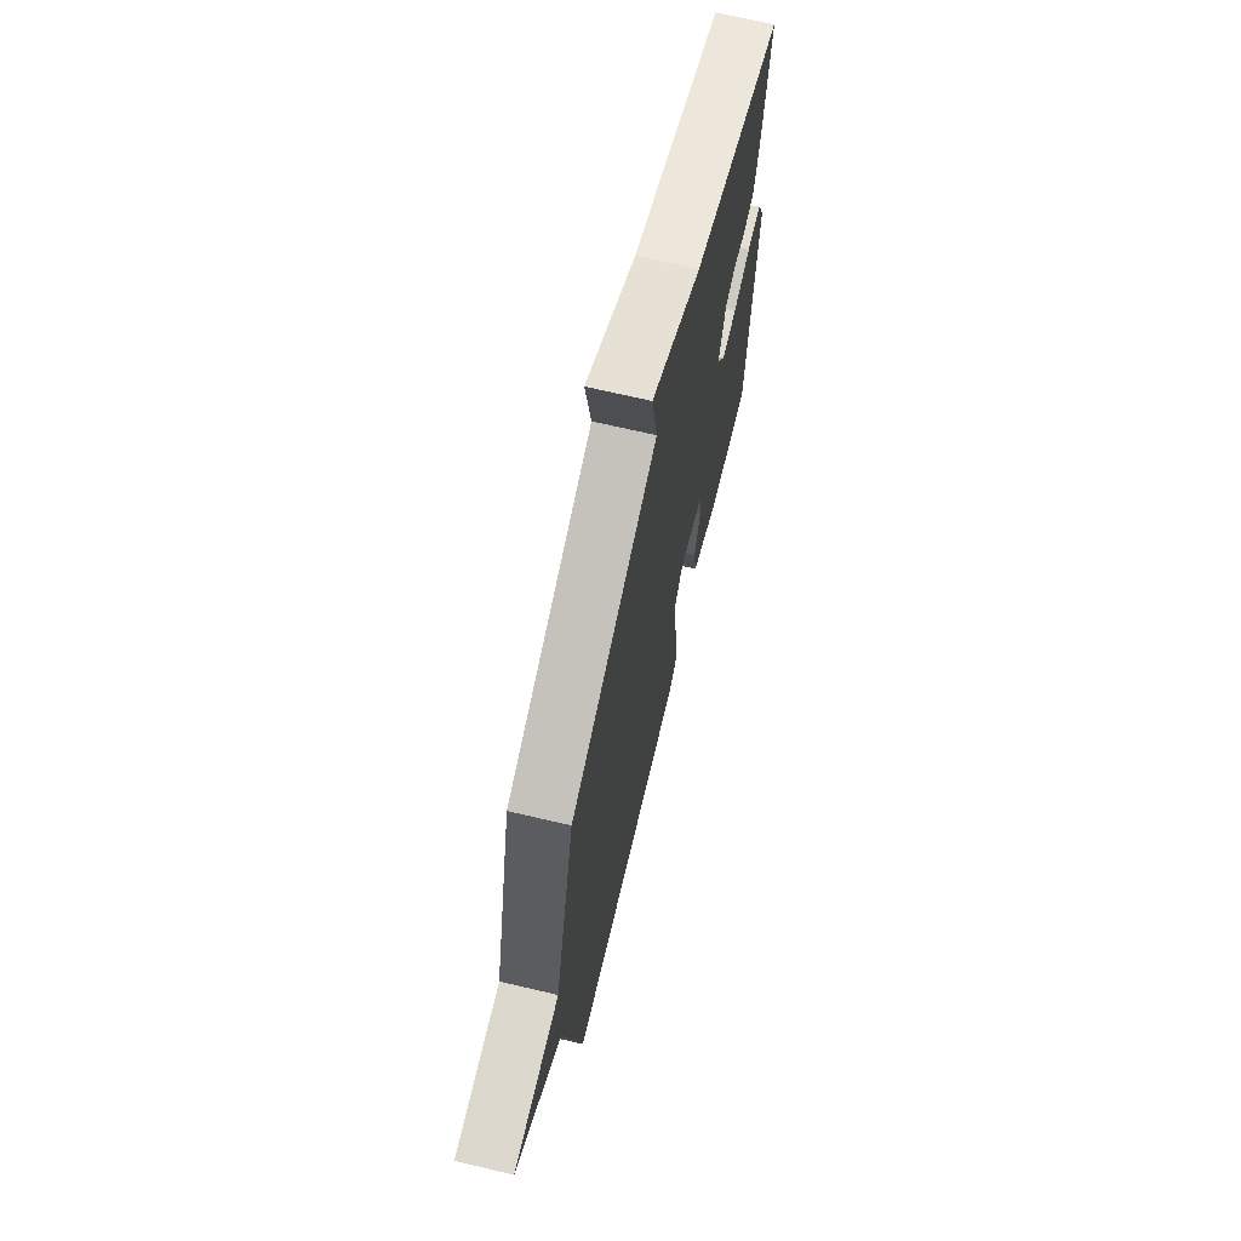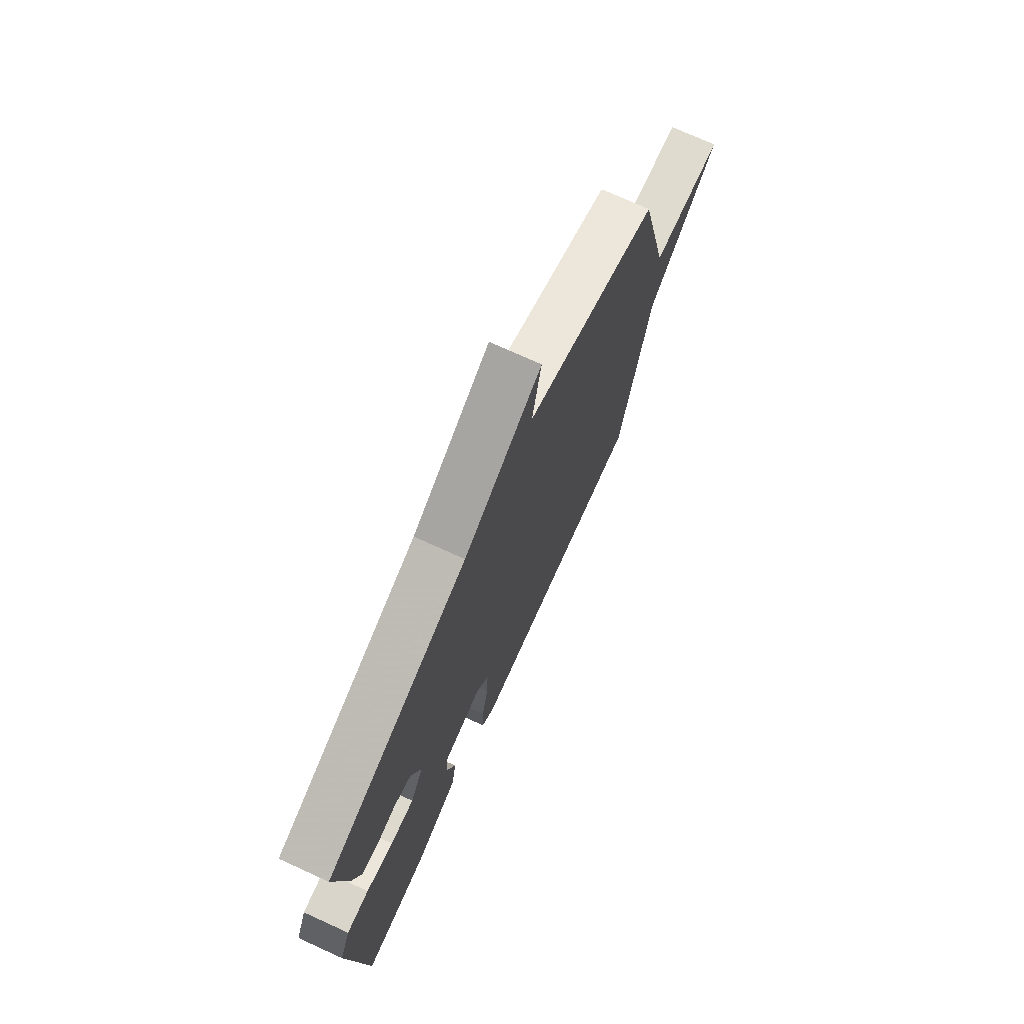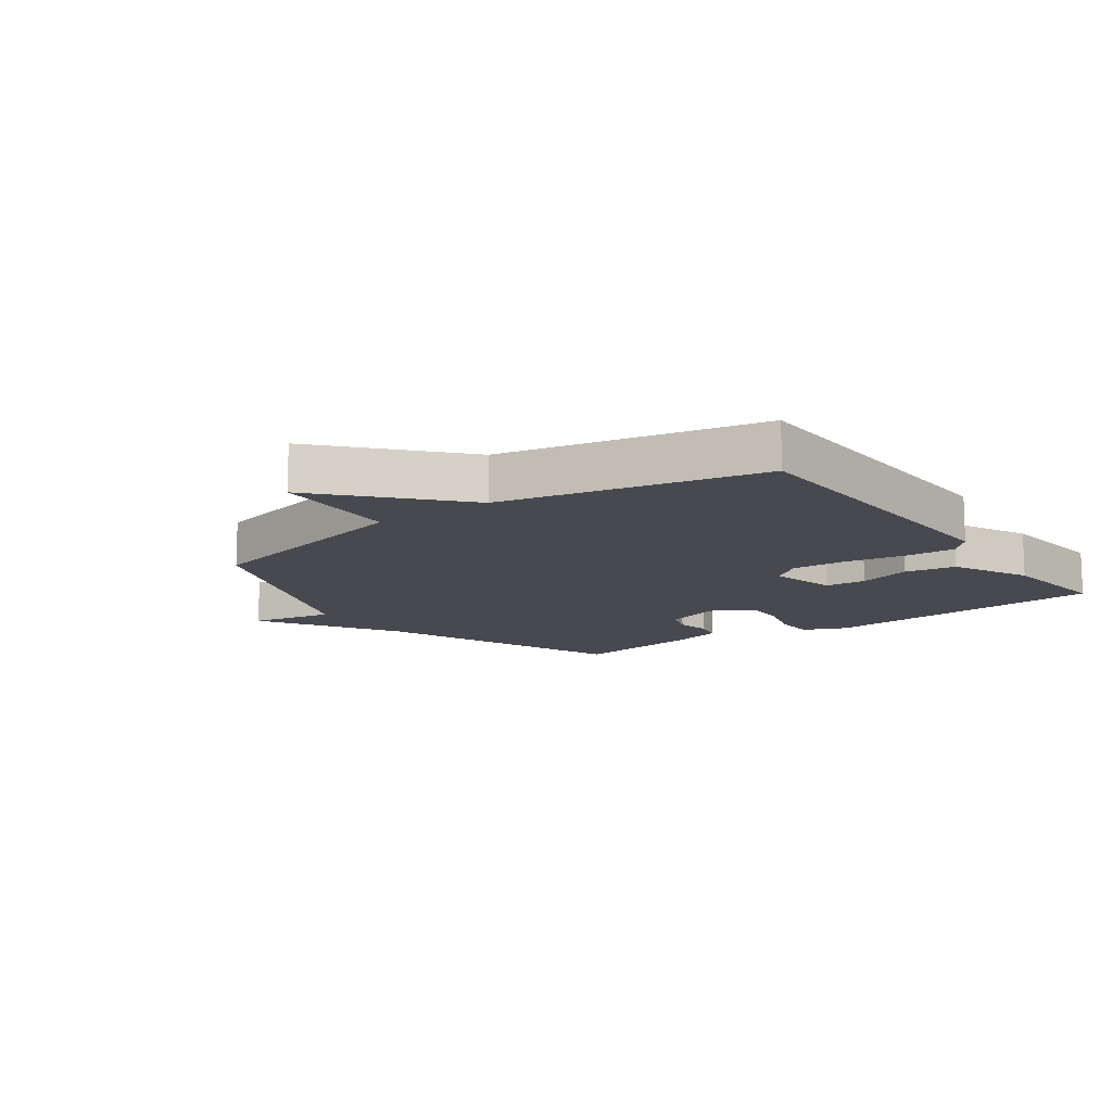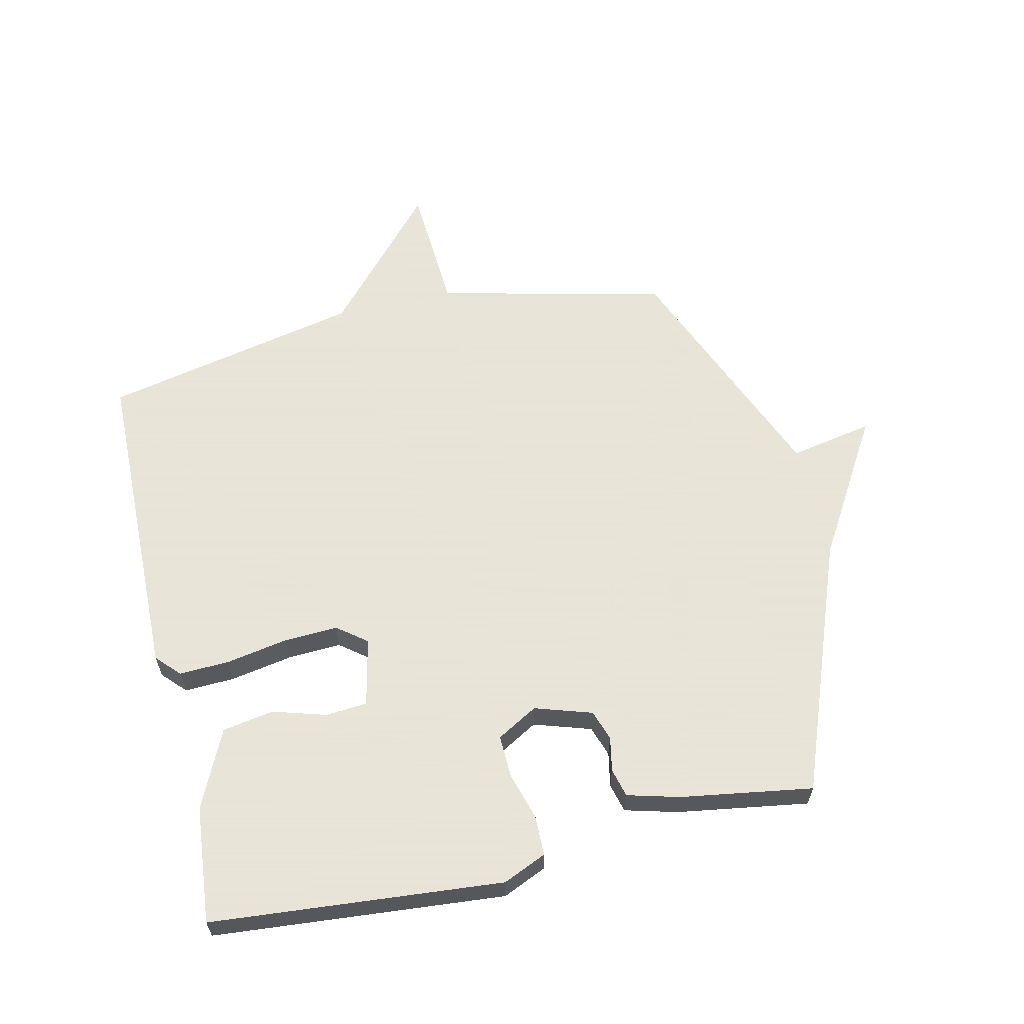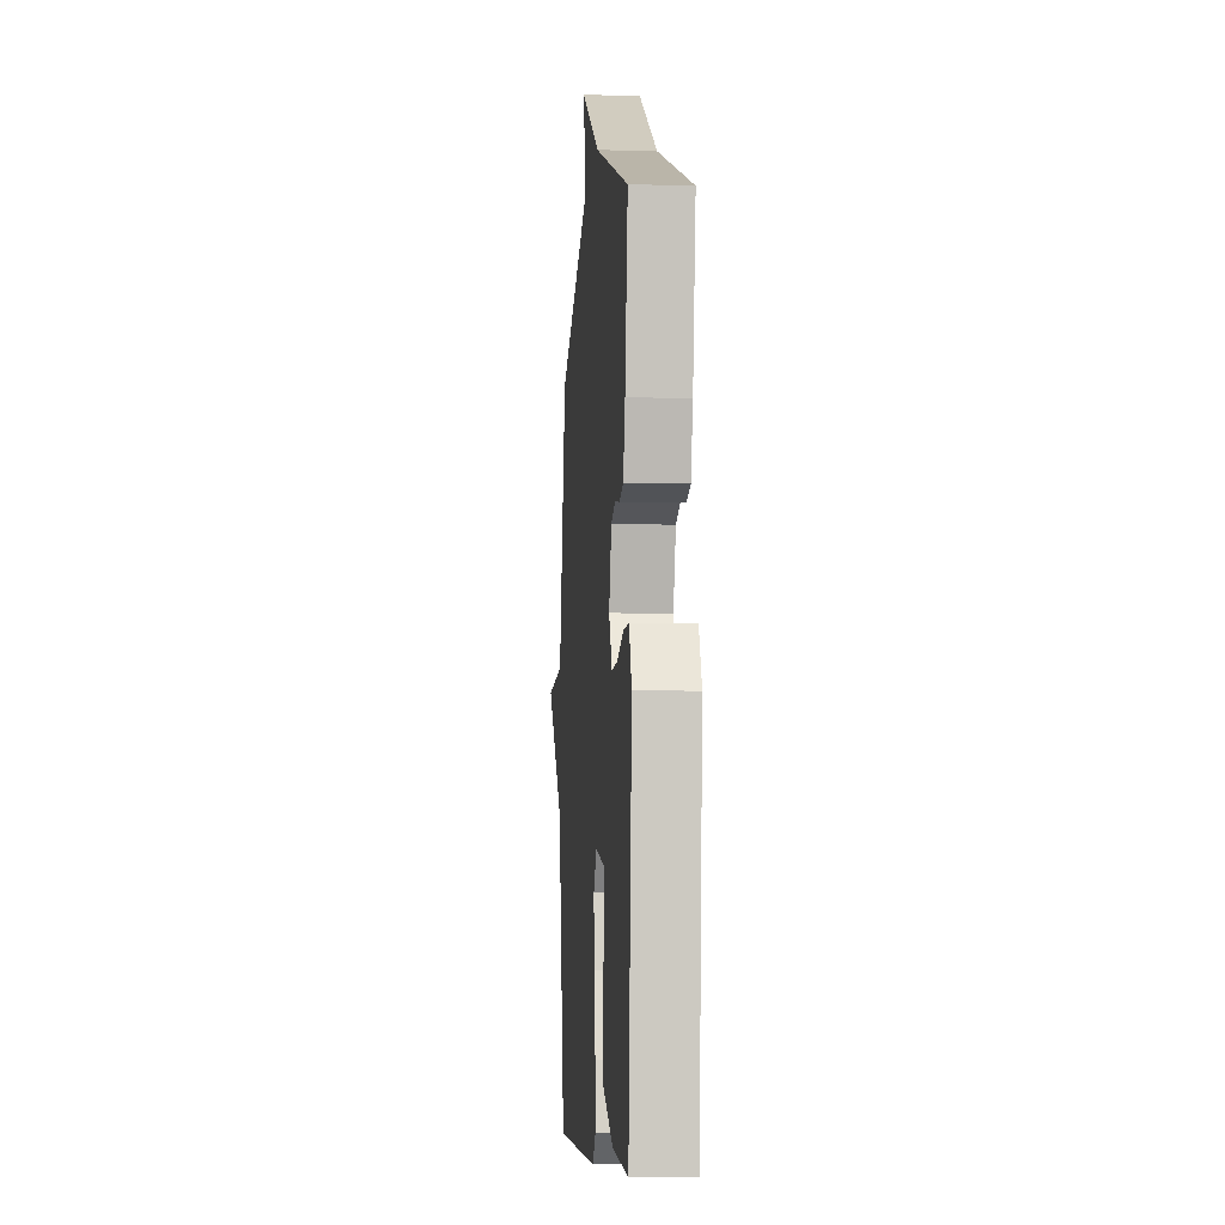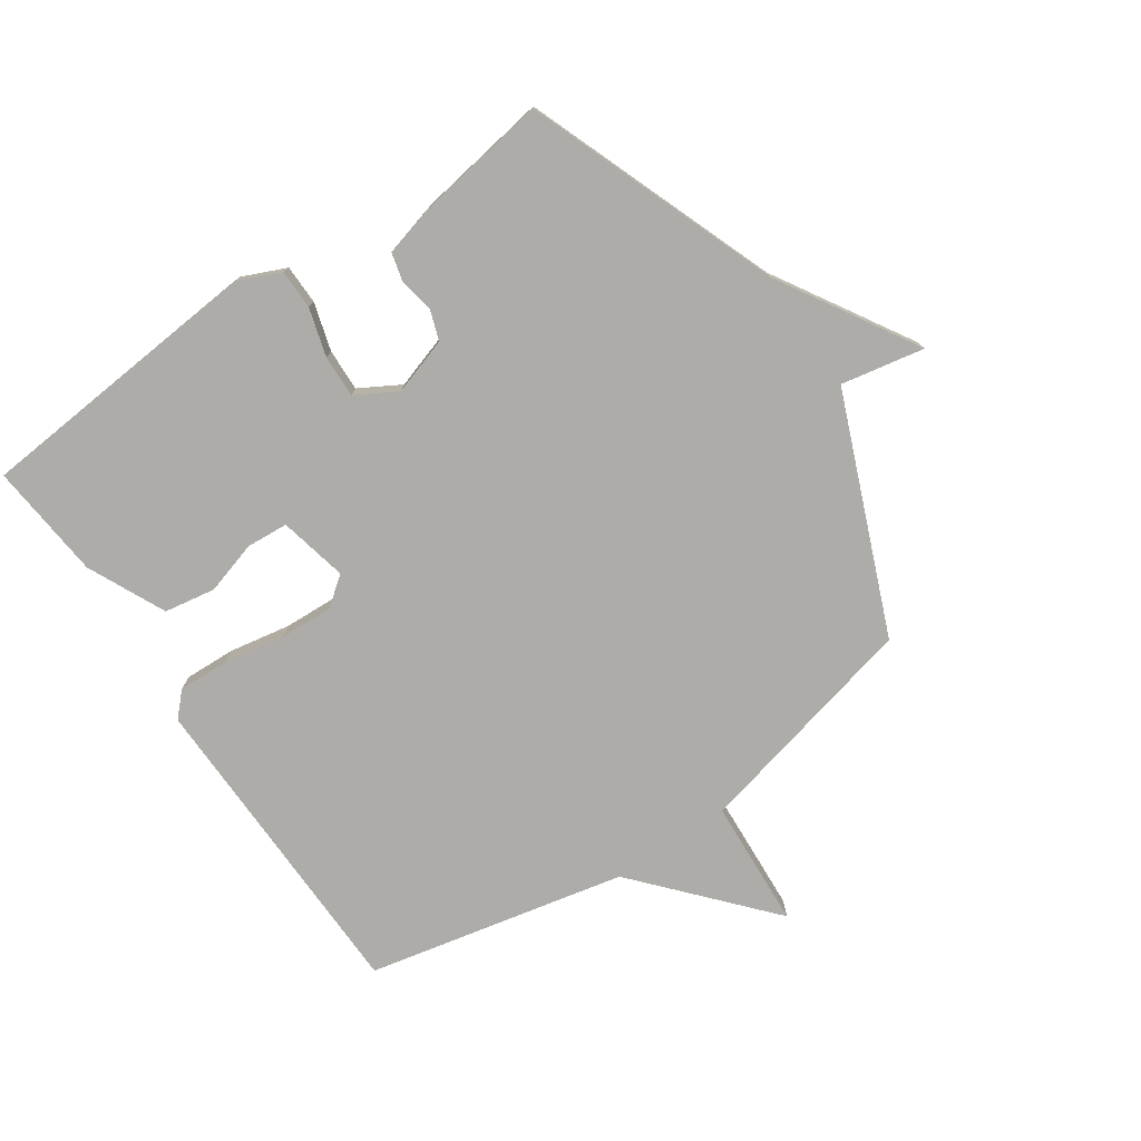
<metadata>
{"format":"obj","ext":"obj","renderer":"f3d","projection":"perspective","resolution":1024,"background":"white","views":[{"elev":68.9,"azim":103.3,"up":"+Z"},{"elev":73.7,"azim":-65.5,"up":"+Z"},{"elev":-12.6,"azim":126.0,"up":"+Y"},{"elev":61.4,"azim":-103.0,"up":"+Y"},{"elev":-7.5,"azim":-94.6,"up":"+Z"},{"elev":-76.8,"azim":-55.8,"up":"+Y"}]}
</metadata>
<code>
v 0.5 0.07 0.5
v 0.59 0.07 0.124
v 0.801 0.07 0.112
v 0.59 0.07 -0.076
v 0.5 0.07 -0.5
v -0.027 0.07 -0.512
v -0.065 0.07 -0.476
v -0.062 0.07 -0.394
v -0.044 0.07 -0.293
v -0.04 0.07 -0.205
v -0.077 0.07 -0.157
v -0.189 0.07 -0.182
v -0.194 0.07 -0.25
v -0.168 0.07 -0.337
v -0.182 0.07 -0.421
v -0.309 0.07 -0.481
v -0.5 0.07 -0.5
v -0.542 0.07 -0.025
v -0.511 0.07 0.046
v -0.446 0.07 0.047
v -0.367 0.07 0.024
v -0.298 0.07 0.022
v -0.26 0.07 0.089
v -0.29 0.07 0.182
v -0.34 0.07 0.199
v -0.396 0.07 0.188
v -0.443 0.07 0.2
v -0.466 0.07 0.285
v -0.5 0.07 0.5
v -0.087 0.07 0.657
v 0.139 0.07 0.794
v 0.113 0.07 0.657
v 0.5 0 0.5
v 0.59 0 0.124
v 0.801 0 0.112
v 0.59 0 -0.076
v 0.5 0 -0.5
v -0.027 0 -0.512
v -0.065 0 -0.476
v -0.062 0 -0.394
v -0.044 0 -0.293
v -0.04 0 -0.205
v -0.077 0 -0.157
v -0.189 0 -0.182
v -0.194 0 -0.25
v -0.168 0 -0.337
v -0.182 0 -0.421
v -0.309 0 -0.481
v -0.5 0 -0.5
v -0.542 0 -0.025
v -0.511 0 0.046
v -0.446 0 0.047
v -0.367 0 0.024
v -0.298 0 0.022
v -0.26 0 0.089
v -0.29 0 0.182
v -0.34 0 0.199
v -0.396 0 0.188
v -0.443 0 0.2
v -0.466 0 0.285
v -0.5 0 0.5
v -0.087 0 0.657
v 0.139 0 0.794
v 0.113 0 0.657
f 30 31 32
f 30 32 1
f 29 30 1
f 28 29 1
f 27 28 1
f 26 27 1
f 25 26 1
f 24 25 1 2
f 23 24 2
f 2 3 4
f 23 2 4
f 22 23 4
f 21 22 4 5
f 19 20 21
f 18 19 21
f 17 18 21
f 16 17 21
f 15 16 21
f 14 15 21
f 13 14 21
f 12 13 21
f 11 12 21
f 11 21 5
f 10 11 5
f 9 10 5 6
f 6 7 8 9
f 64 63 62
f 33 64 62
f 33 62 61
f 33 61 60
f 33 60 59
f 33 59 58
f 33 58 57
f 34 33 57 56
f 34 56 55
f 36 35 34
f 36 34 55
f 36 55 54
f 37 36 54 53
f 53 52 51
f 53 51 50
f 53 50 49
f 53 49 48
f 53 48 47
f 53 47 46
f 53 46 45
f 53 45 44
f 53 44 43
f 37 53 43
f 37 43 42
f 38 37 42 41
f 41 40 39 38
f 1 33 34 2
f 2 34 35 3
f 3 35 36 4
f 4 36 37 5
f 5 37 38 6
f 6 38 39 7
f 7 39 40 8
f 8 40 41 9
f 9 41 42 10
f 10 42 43 11
f 11 43 44 12
f 12 44 45 13
f 13 45 46 14
f 14 46 47 15
f 15 47 48 16
f 16 48 49 17
f 17 49 50 18
f 18 50 51 19
f 19 51 52 20
f 20 52 53 21
f 21 53 54 22
f 22 54 55 23
f 23 55 56 24
f 24 56 57 25
f 25 57 58 26
f 26 58 59 27
f 27 59 60 28
f 28 60 61 29
f 29 61 62 30
f 30 62 63 31
f 31 63 64 32
f 32 64 33 1

</code>
